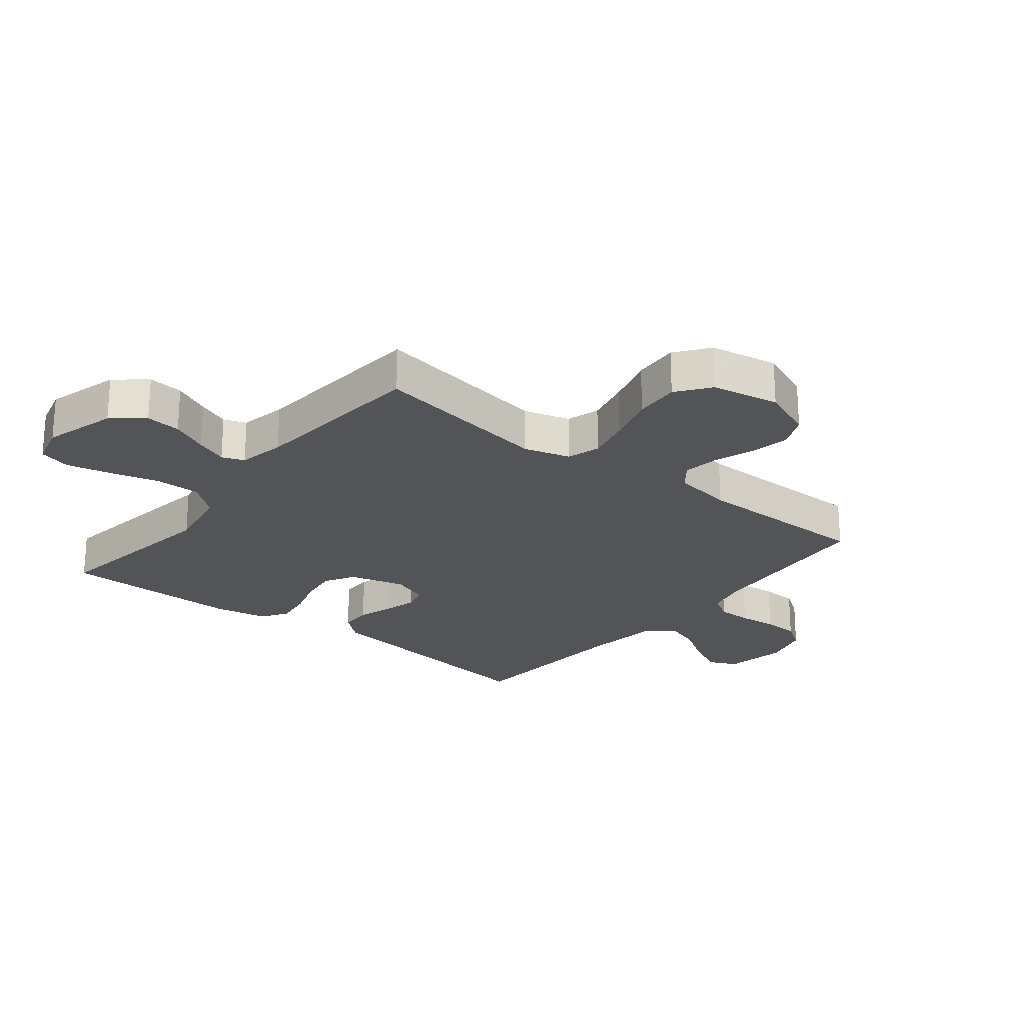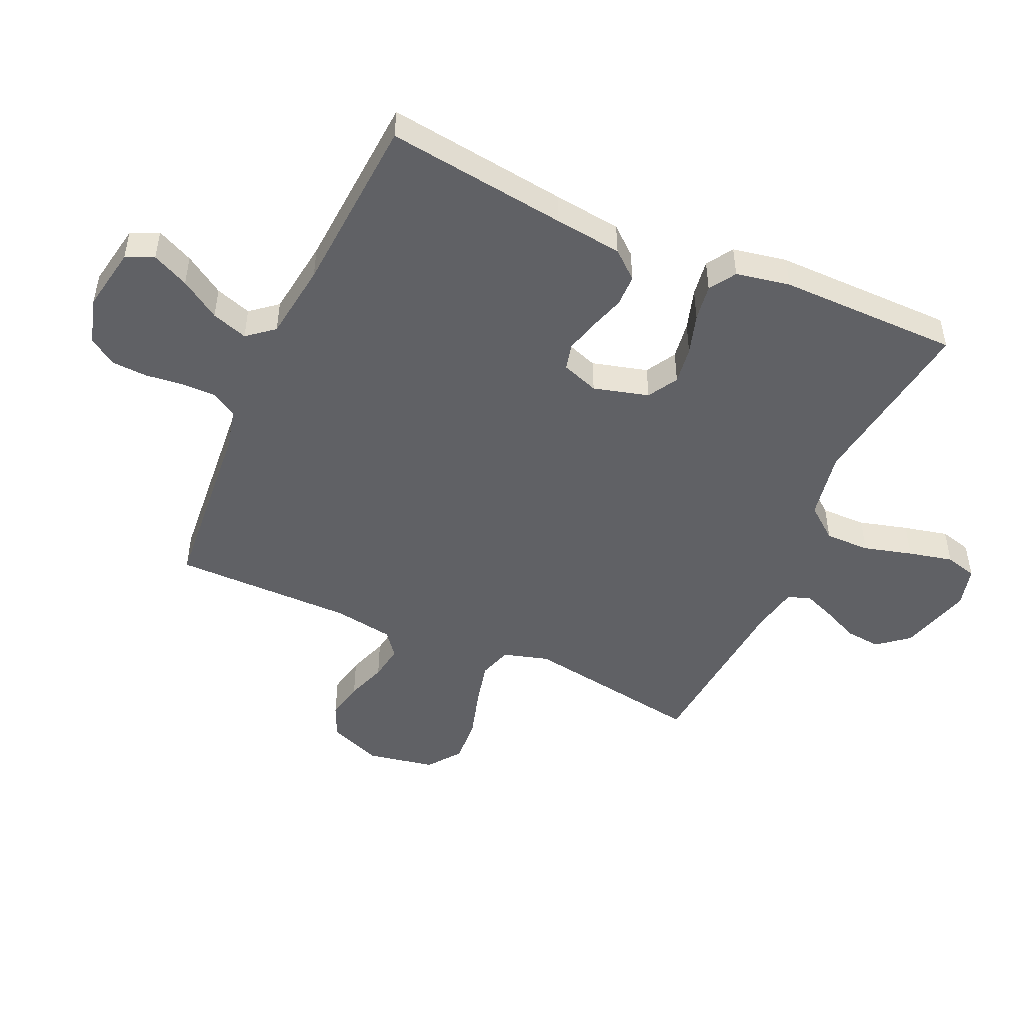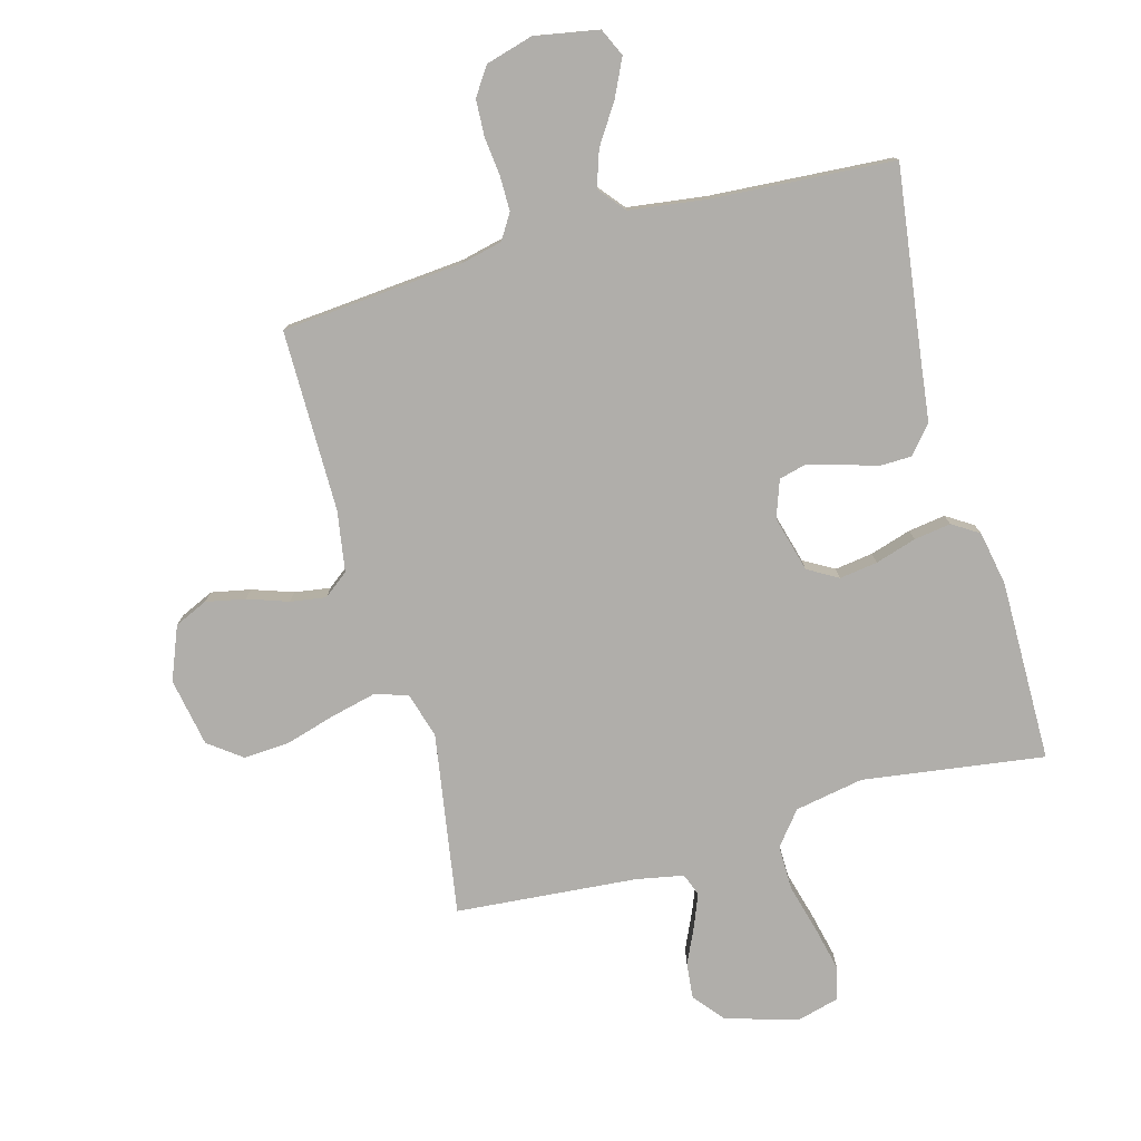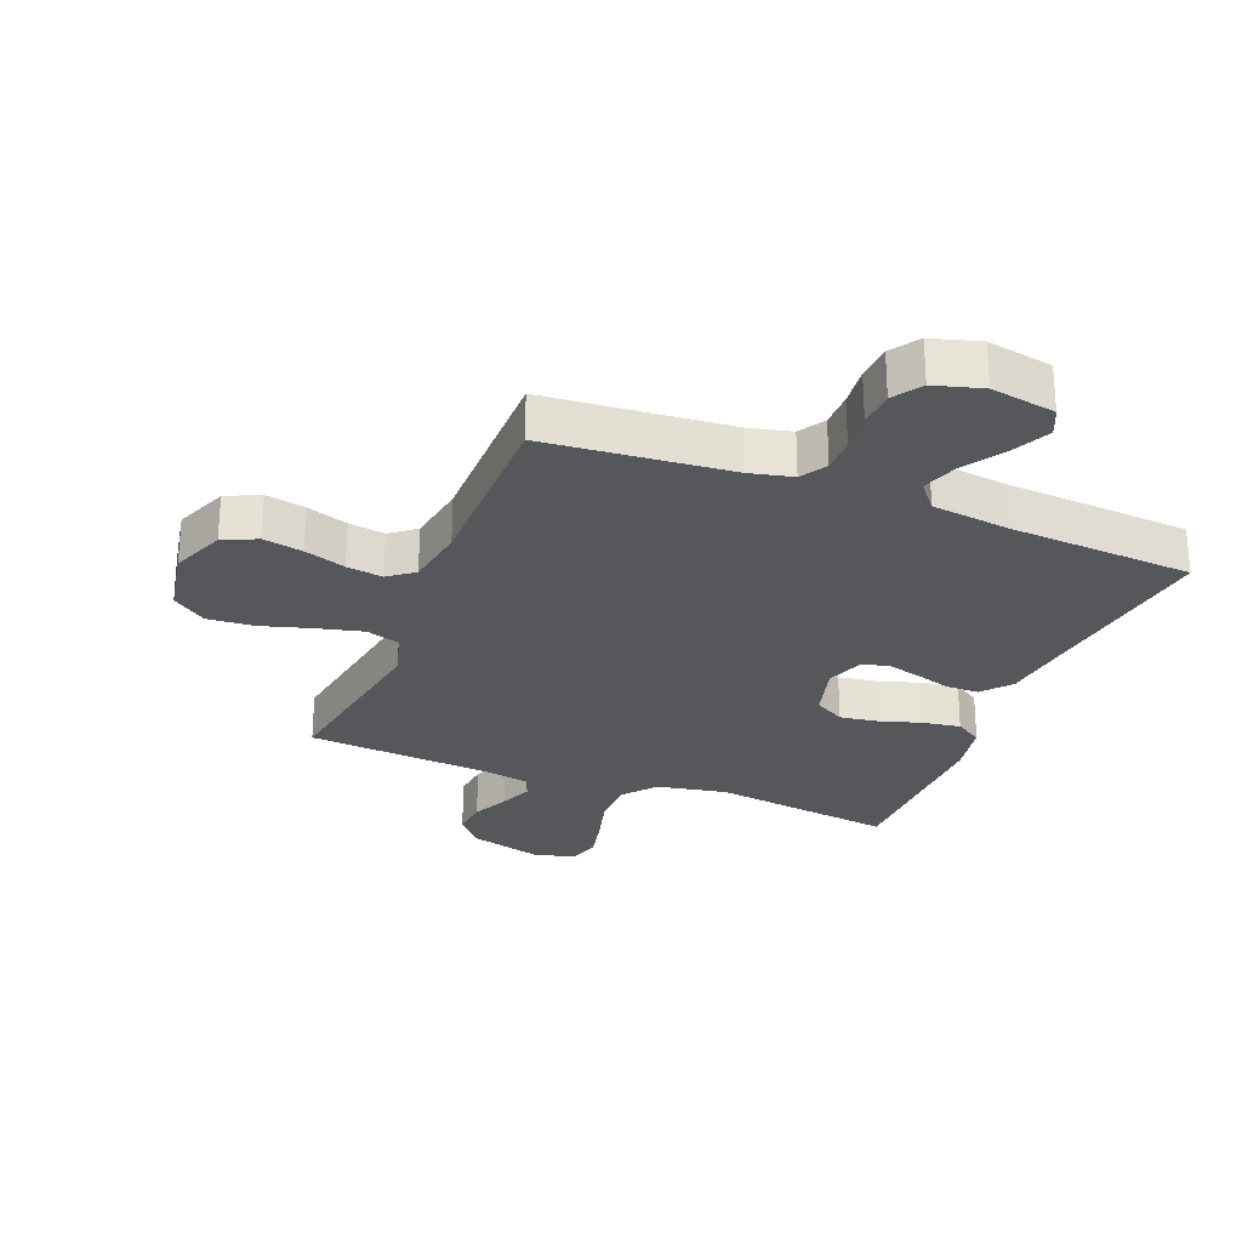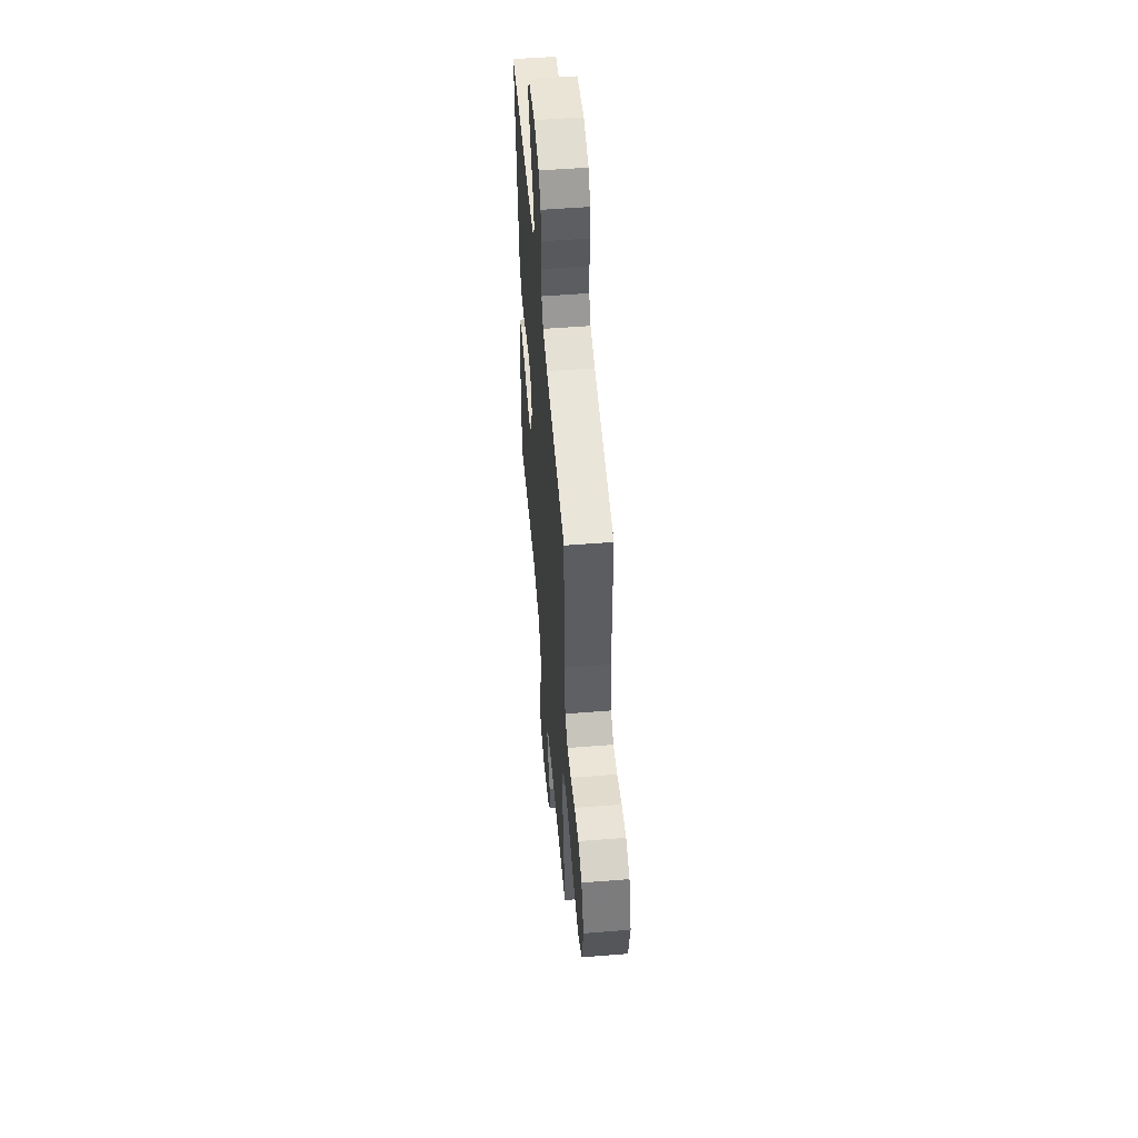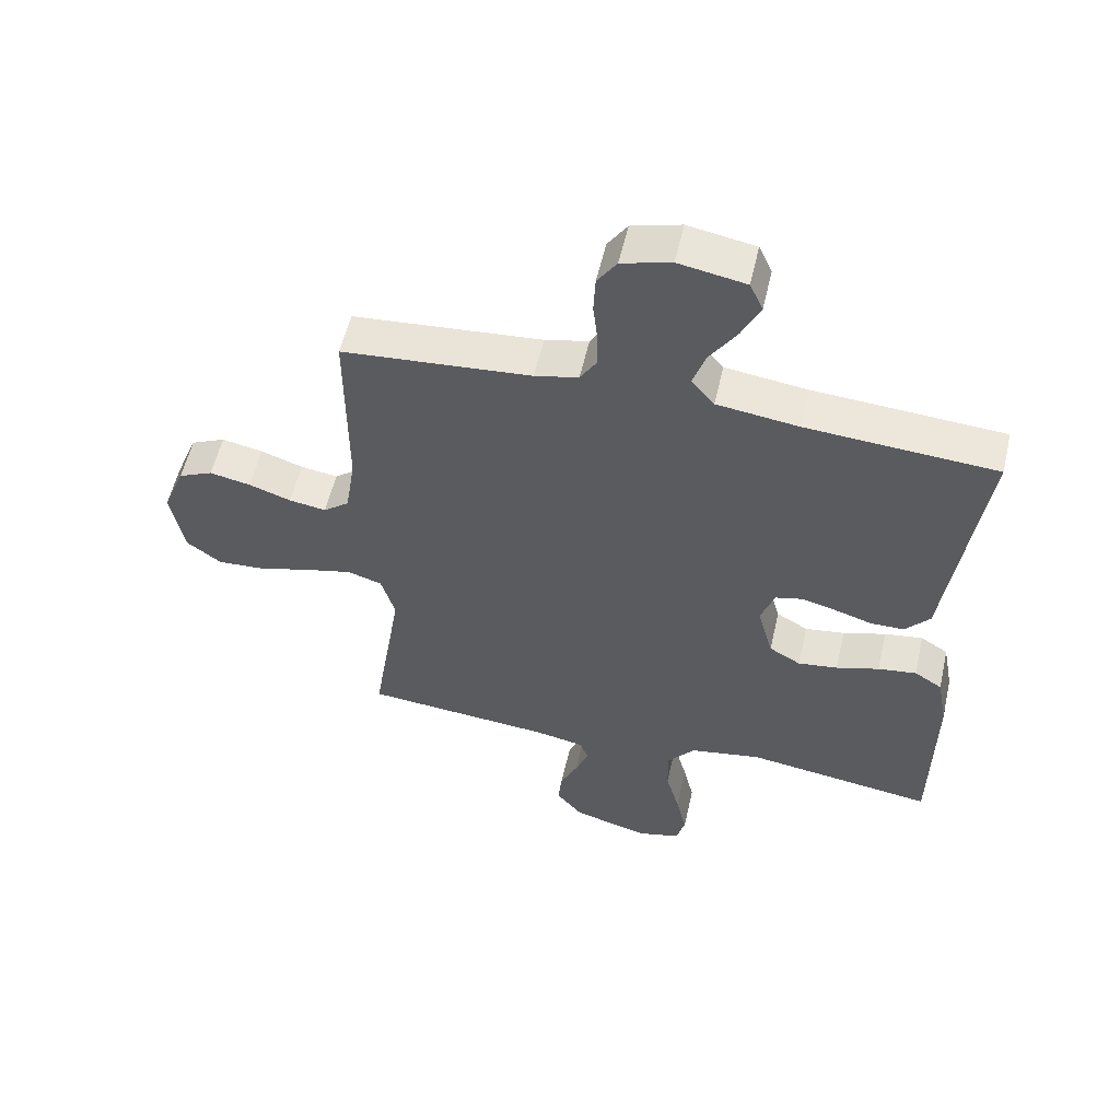
<metadata>
{"format":"obj","ext":"obj","renderer":"f3d","projection":"perspective","resolution":1024,"background":"white","views":[{"elev":-23.3,"azim":-128.7,"up":"+Y"},{"elev":-48.5,"azim":65.8,"up":"+Y"},{"elev":-77.9,"azim":15.4,"up":"+Y"},{"elev":-26.9,"azim":-21.6,"up":"+Y"},{"elev":53.2,"azim":-94.8,"up":"+Z"},{"elev":56.1,"azim":12.9,"up":"+Z"}]}
</metadata>
<code>
v -0.5 0.07 0.5
v -0.2 0.07 0.526
v -0.131 0.07 0.542
v -0.105 0.07 0.584
v -0.105 0.07 0.641
v -0.112 0.07 0.705
v -0.109 0.07 0.765
v -0.078 0.07 0.811
v 0 0.07 0.833
v 0.106 0.07 0.814
v 0.127 0.07 0.768
v 0.098 0.07 0.707
v 0.055 0.07 0.641
v 0.035 0.07 0.581
v 0.071 0.07 0.537
v 0.2 0.07 0.52
v 0.5 0.07 0.5
v 0.46 0.07 0.2
v 0.446 0.07 0.087
v 0.407 0.07 0.041
v 0.354 0.07 0.04
v 0.296 0.07 0.058
v 0.24 0.07 0.073
v 0.196 0.07 0.062
v 0.174 0.07 0
v 0.199 0.07 -0.092
v 0.249 0.07 -0.121
v 0.312 0.07 -0.112
v 0.38 0.07 -0.091
v 0.441 0.07 -0.082
v 0.485 0.07 -0.11
v 0.502 0.07 -0.2
v 0.5 0.07 -0.5
v 0.2 0.07 -0.458
v 0.086 0.07 -0.479
v 0.042 0.07 -0.534
v 0.043 0.07 -0.609
v 0.065 0.07 -0.69
v 0.082 0.07 -0.764
v 0.068 0.07 -0.817
v 0 0.07 -0.835
v -0.121 0.07 -0.801
v -0.163 0.07 -0.75
v -0.157 0.07 -0.691
v -0.129 0.07 -0.63
v -0.108 0.07 -0.577
v -0.122 0.07 -0.54
v -0.2 0.07 -0.525
v -0.5 0.07 -0.5
v -0.452 0.07 -0.2
v -0.474 0.07 -0.124
v -0.529 0.07 -0.107
v -0.604 0.07 -0.125
v -0.686 0.07 -0.149
v -0.762 0.07 -0.154
v -0.817 0.07 -0.113
v -0.838 0.07 0
v -0.803 0.07 0.088
v -0.748 0.07 0.113
v -0.683 0.07 0.1
v -0.616 0.07 0.077
v -0.557 0.07 0.068
v -0.516 0.07 0.1
v -0.5 0.07 0.2
v -0.5 0 0.5
v -0.2 0 0.526
v -0.131 0 0.542
v -0.105 0 0.584
v -0.105 0 0.641
v -0.112 0 0.705
v -0.109 0 0.765
v -0.078 0 0.811
v 0 0 0.833
v 0.106 0 0.814
v 0.127 0 0.768
v 0.098 0 0.707
v 0.055 0 0.641
v 0.035 0 0.581
v 0.071 0 0.537
v 0.2 0 0.52
v 0.5 0 0.5
v 0.46 0 0.2
v 0.446 0 0.087
v 0.407 0 0.041
v 0.354 0 0.04
v 0.296 0 0.058
v 0.24 0 0.073
v 0.196 0 0.062
v 0.174 0 0
v 0.199 0 -0.092
v 0.249 0 -0.121
v 0.312 0 -0.112
v 0.38 0 -0.091
v 0.441 0 -0.082
v 0.485 0 -0.11
v 0.502 0 -0.2
v 0.5 0 -0.5
v 0.2 0 -0.458
v 0.086 0 -0.479
v 0.042 0 -0.534
v 0.043 0 -0.609
v 0.065 0 -0.69
v 0.082 0 -0.764
v 0.068 0 -0.817
v 0 0 -0.835
v -0.121 0 -0.801
v -0.163 0 -0.75
v -0.157 0 -0.691
v -0.129 0 -0.63
v -0.108 0 -0.577
v -0.122 0 -0.54
v -0.2 0 -0.525
v -0.5 0 -0.5
v -0.452 0 -0.2
v -0.474 0 -0.124
v -0.529 0 -0.107
v -0.604 0 -0.125
v -0.686 0 -0.149
v -0.762 0 -0.154
v -0.817 0 -0.113
v -0.838 0 0
v -0.803 0 0.088
v -0.748 0 0.113
v -0.683 0 0.1
v -0.616 0 0.077
v -0.557 0 0.068
v -0.516 0 0.1
v -0.5 0 0.2
f 59 60 61
f 58 59 61
f 57 58 61
f 56 57 61
f 55 56 61
f 54 55 61
f 53 54 61
f 52 53 61 62
f 51 52 62 63
f 48 49 50
f 51 63 64
f 50 51 64
f 48 50 64
f 47 48 64
f 43 44 45
f 42 43 45
f 41 42 45
f 40 41 45
f 39 40 45
f 38 39 45
f 37 38 45
f 36 37 45 46
f 35 36 46 47
f 32 33 34
f 31 32 34
f 30 31 34
f 29 30 34
f 28 29 34
f 27 28 34 35
f 35 47 64
f 27 35 64
f 26 27 64
f 20 21 22
f 19 20 22
f 18 19 22
f 18 22 23
f 17 18 23
f 16 17 23
f 15 16 23 24
f 11 12 13
f 10 11 13
f 9 10 13
f 8 9 13
f 7 8 13
f 6 7 13
f 5 6 13
f 4 5 13 14
f 15 24 25
f 14 15 25
f 4 14 25
f 3 4 25
f 25 26 64
f 3 25 64
f 2 3 64
f 1 2 64
f 125 124 123
f 125 123 122
f 125 122 121
f 125 121 120
f 125 120 119
f 125 119 118
f 125 118 117
f 126 125 117 116
f 127 126 116 115
f 114 113 112
f 128 127 115
f 128 115 114
f 128 114 112
f 128 112 111
f 109 108 107
f 109 107 106
f 109 106 105
f 109 105 104
f 109 104 103
f 109 103 102
f 109 102 101
f 110 109 101 100
f 111 110 100 99
f 98 97 96
f 98 96 95
f 98 95 94
f 98 94 93
f 98 93 92
f 99 98 92 91
f 128 111 99
f 128 99 91
f 128 91 90
f 86 85 84
f 86 84 83
f 86 83 82
f 87 86 82
f 87 82 81
f 87 81 80
f 88 87 80 79
f 77 76 75
f 77 75 74
f 77 74 73
f 77 73 72
f 77 72 71
f 77 71 70
f 77 70 69
f 78 77 69 68
f 89 88 79
f 89 79 78
f 89 78 68
f 89 68 67
f 128 90 89
f 128 89 67
f 128 67 66
f 128 66 65
f 1 65 66 2
f 2 66 67 3
f 3 67 68 4
f 4 68 69 5
f 5 69 70 6
f 6 70 71 7
f 7 71 72 8
f 8 72 73 9
f 9 73 74 10
f 10 74 75 11
f 11 75 76 12
f 12 76 77 13
f 13 77 78 14
f 14 78 79 15
f 15 79 80 16
f 16 80 81 17
f 17 81 82 18
f 18 82 83 19
f 19 83 84 20
f 20 84 85 21
f 21 85 86 22
f 22 86 87 23
f 23 87 88 24
f 24 88 89 25
f 25 89 90 26
f 26 90 91 27
f 27 91 92 28
f 28 92 93 29
f 29 93 94 30
f 30 94 95 31
f 31 95 96 32
f 32 96 97 33
f 33 97 98 34
f 34 98 99 35
f 35 99 100 36
f 36 100 101 37
f 37 101 102 38
f 38 102 103 39
f 39 103 104 40
f 40 104 105 41
f 41 105 106 42
f 42 106 107 43
f 43 107 108 44
f 44 108 109 45
f 45 109 110 46
f 46 110 111 47
f 47 111 112 48
f 48 112 113 49
f 49 113 114 50
f 50 114 115 51
f 51 115 116 52
f 52 116 117 53
f 53 117 118 54
f 54 118 119 55
f 55 119 120 56
f 56 120 121 57
f 57 121 122 58
f 58 122 123 59
f 59 123 124 60
f 60 124 125 61
f 61 125 126 62
f 62 126 127 63
f 63 127 128 64
f 64 128 65 1

</code>
